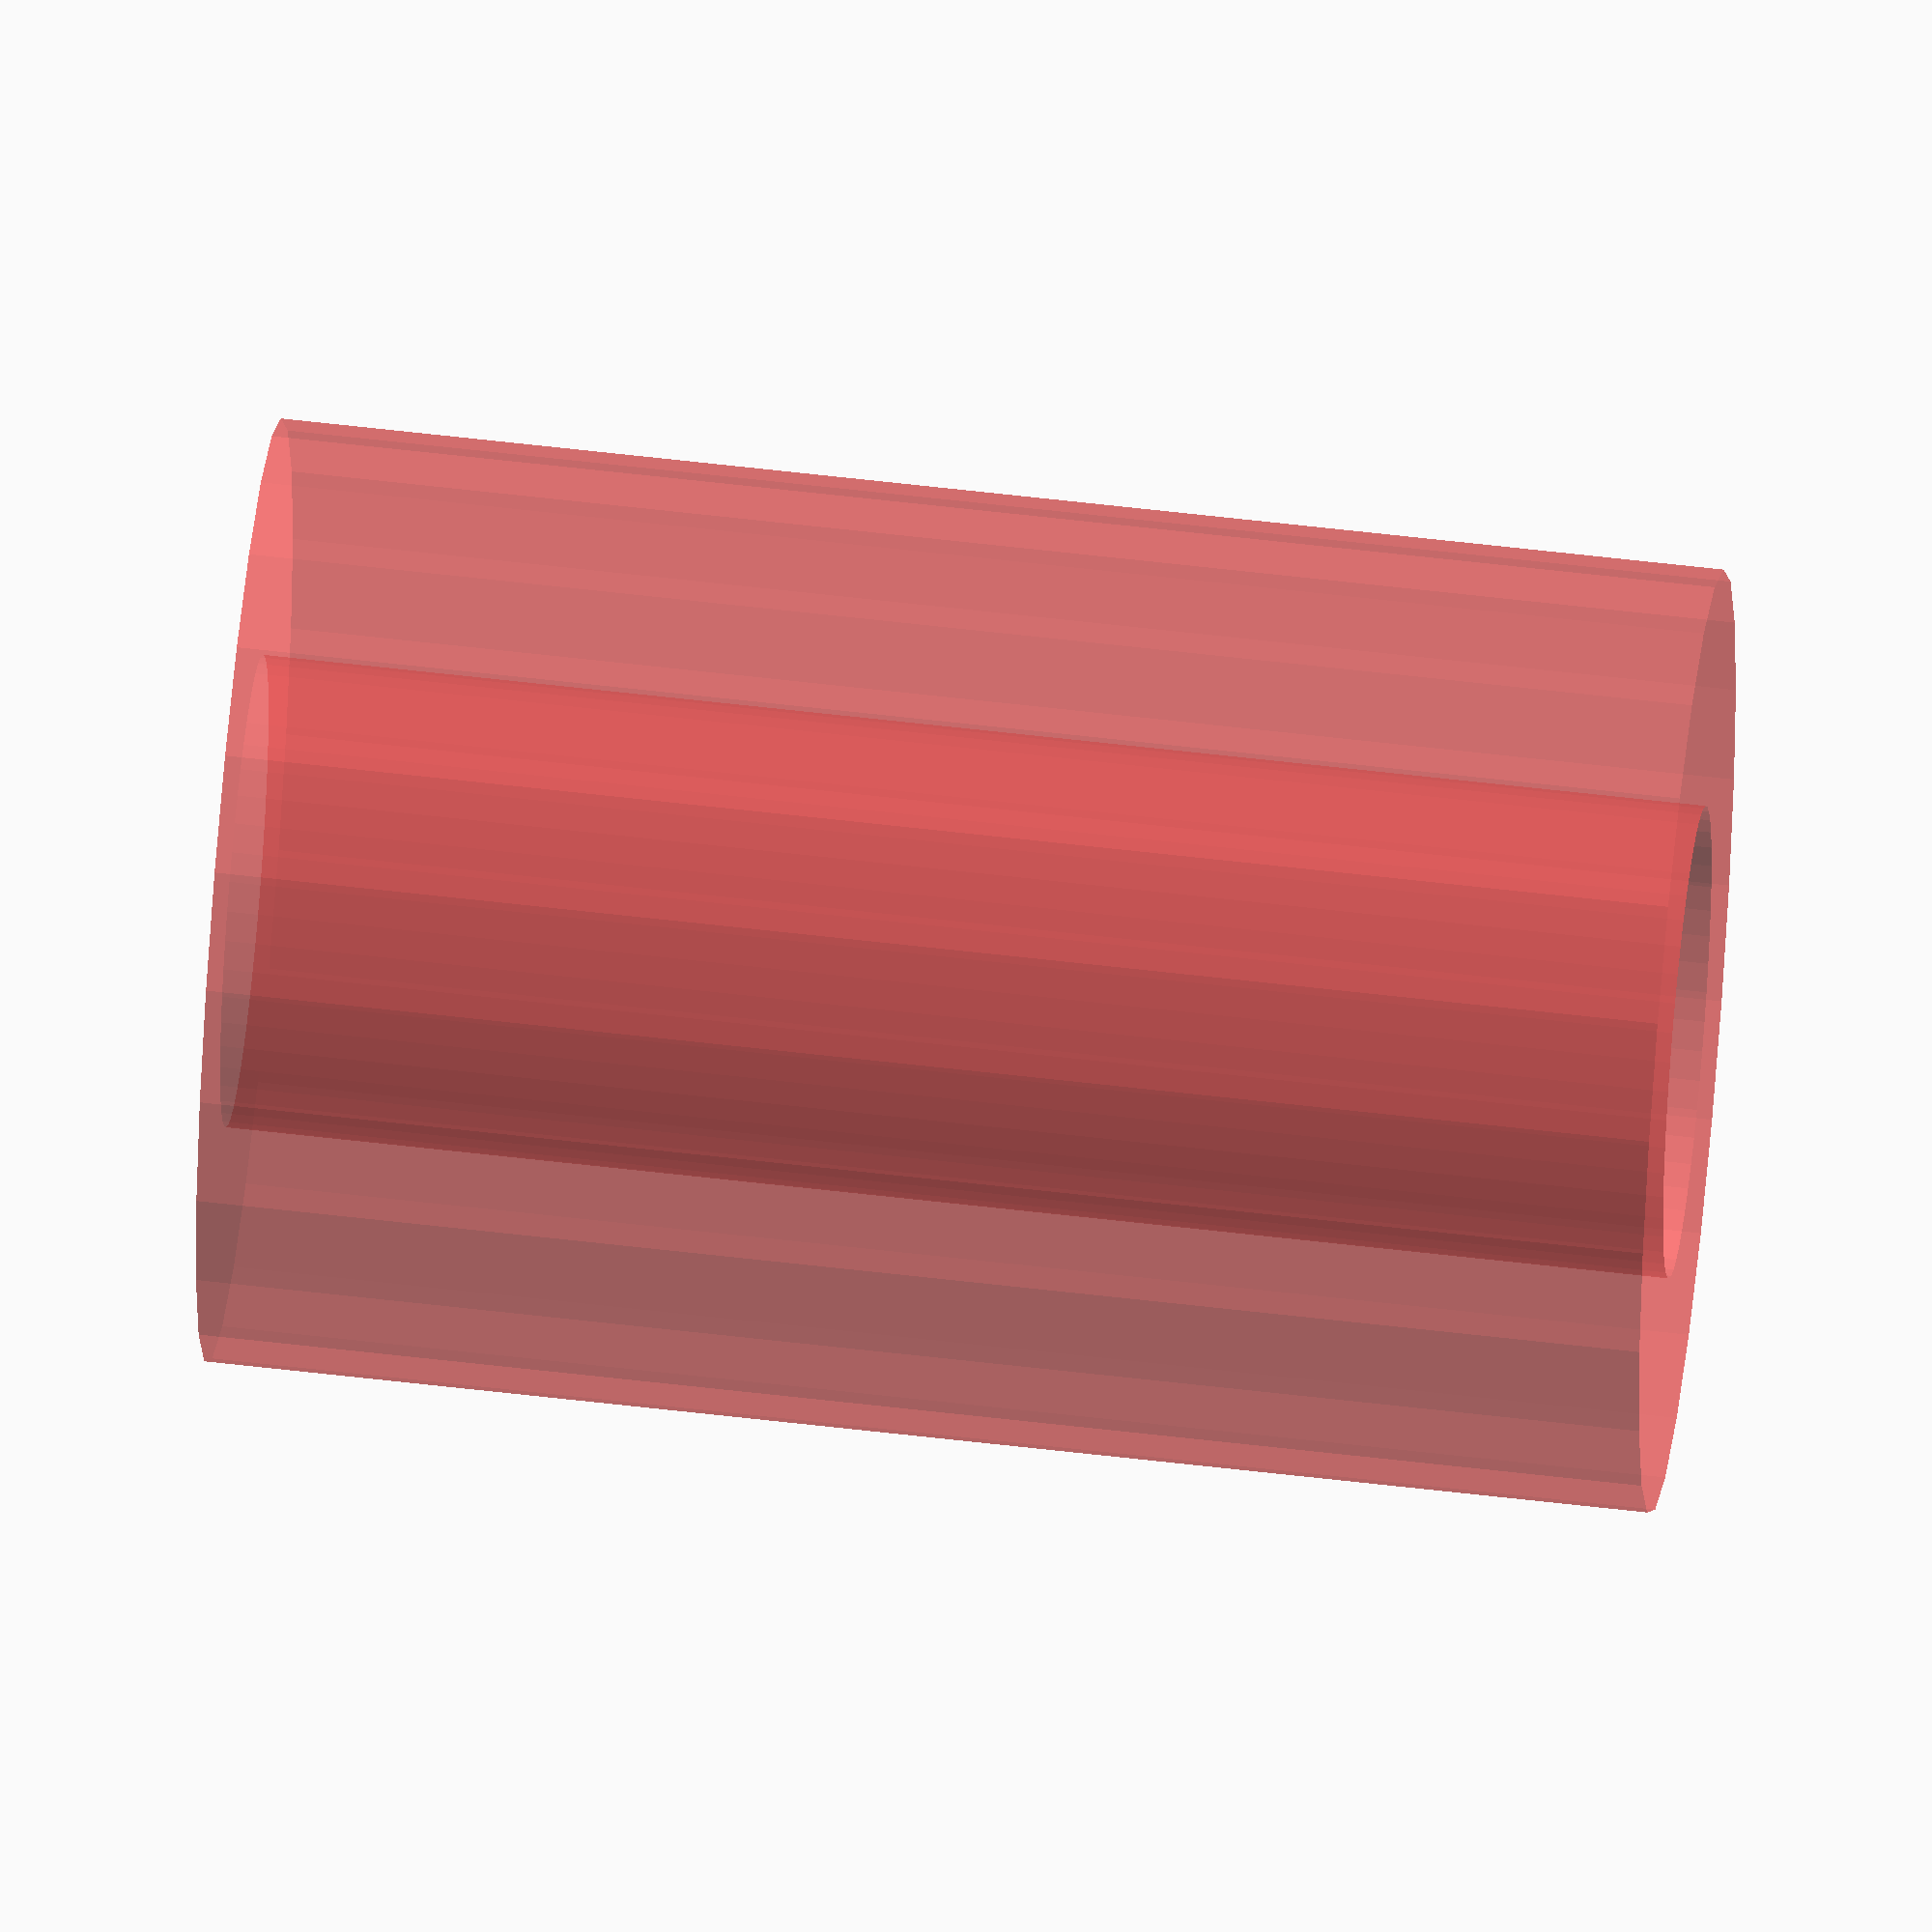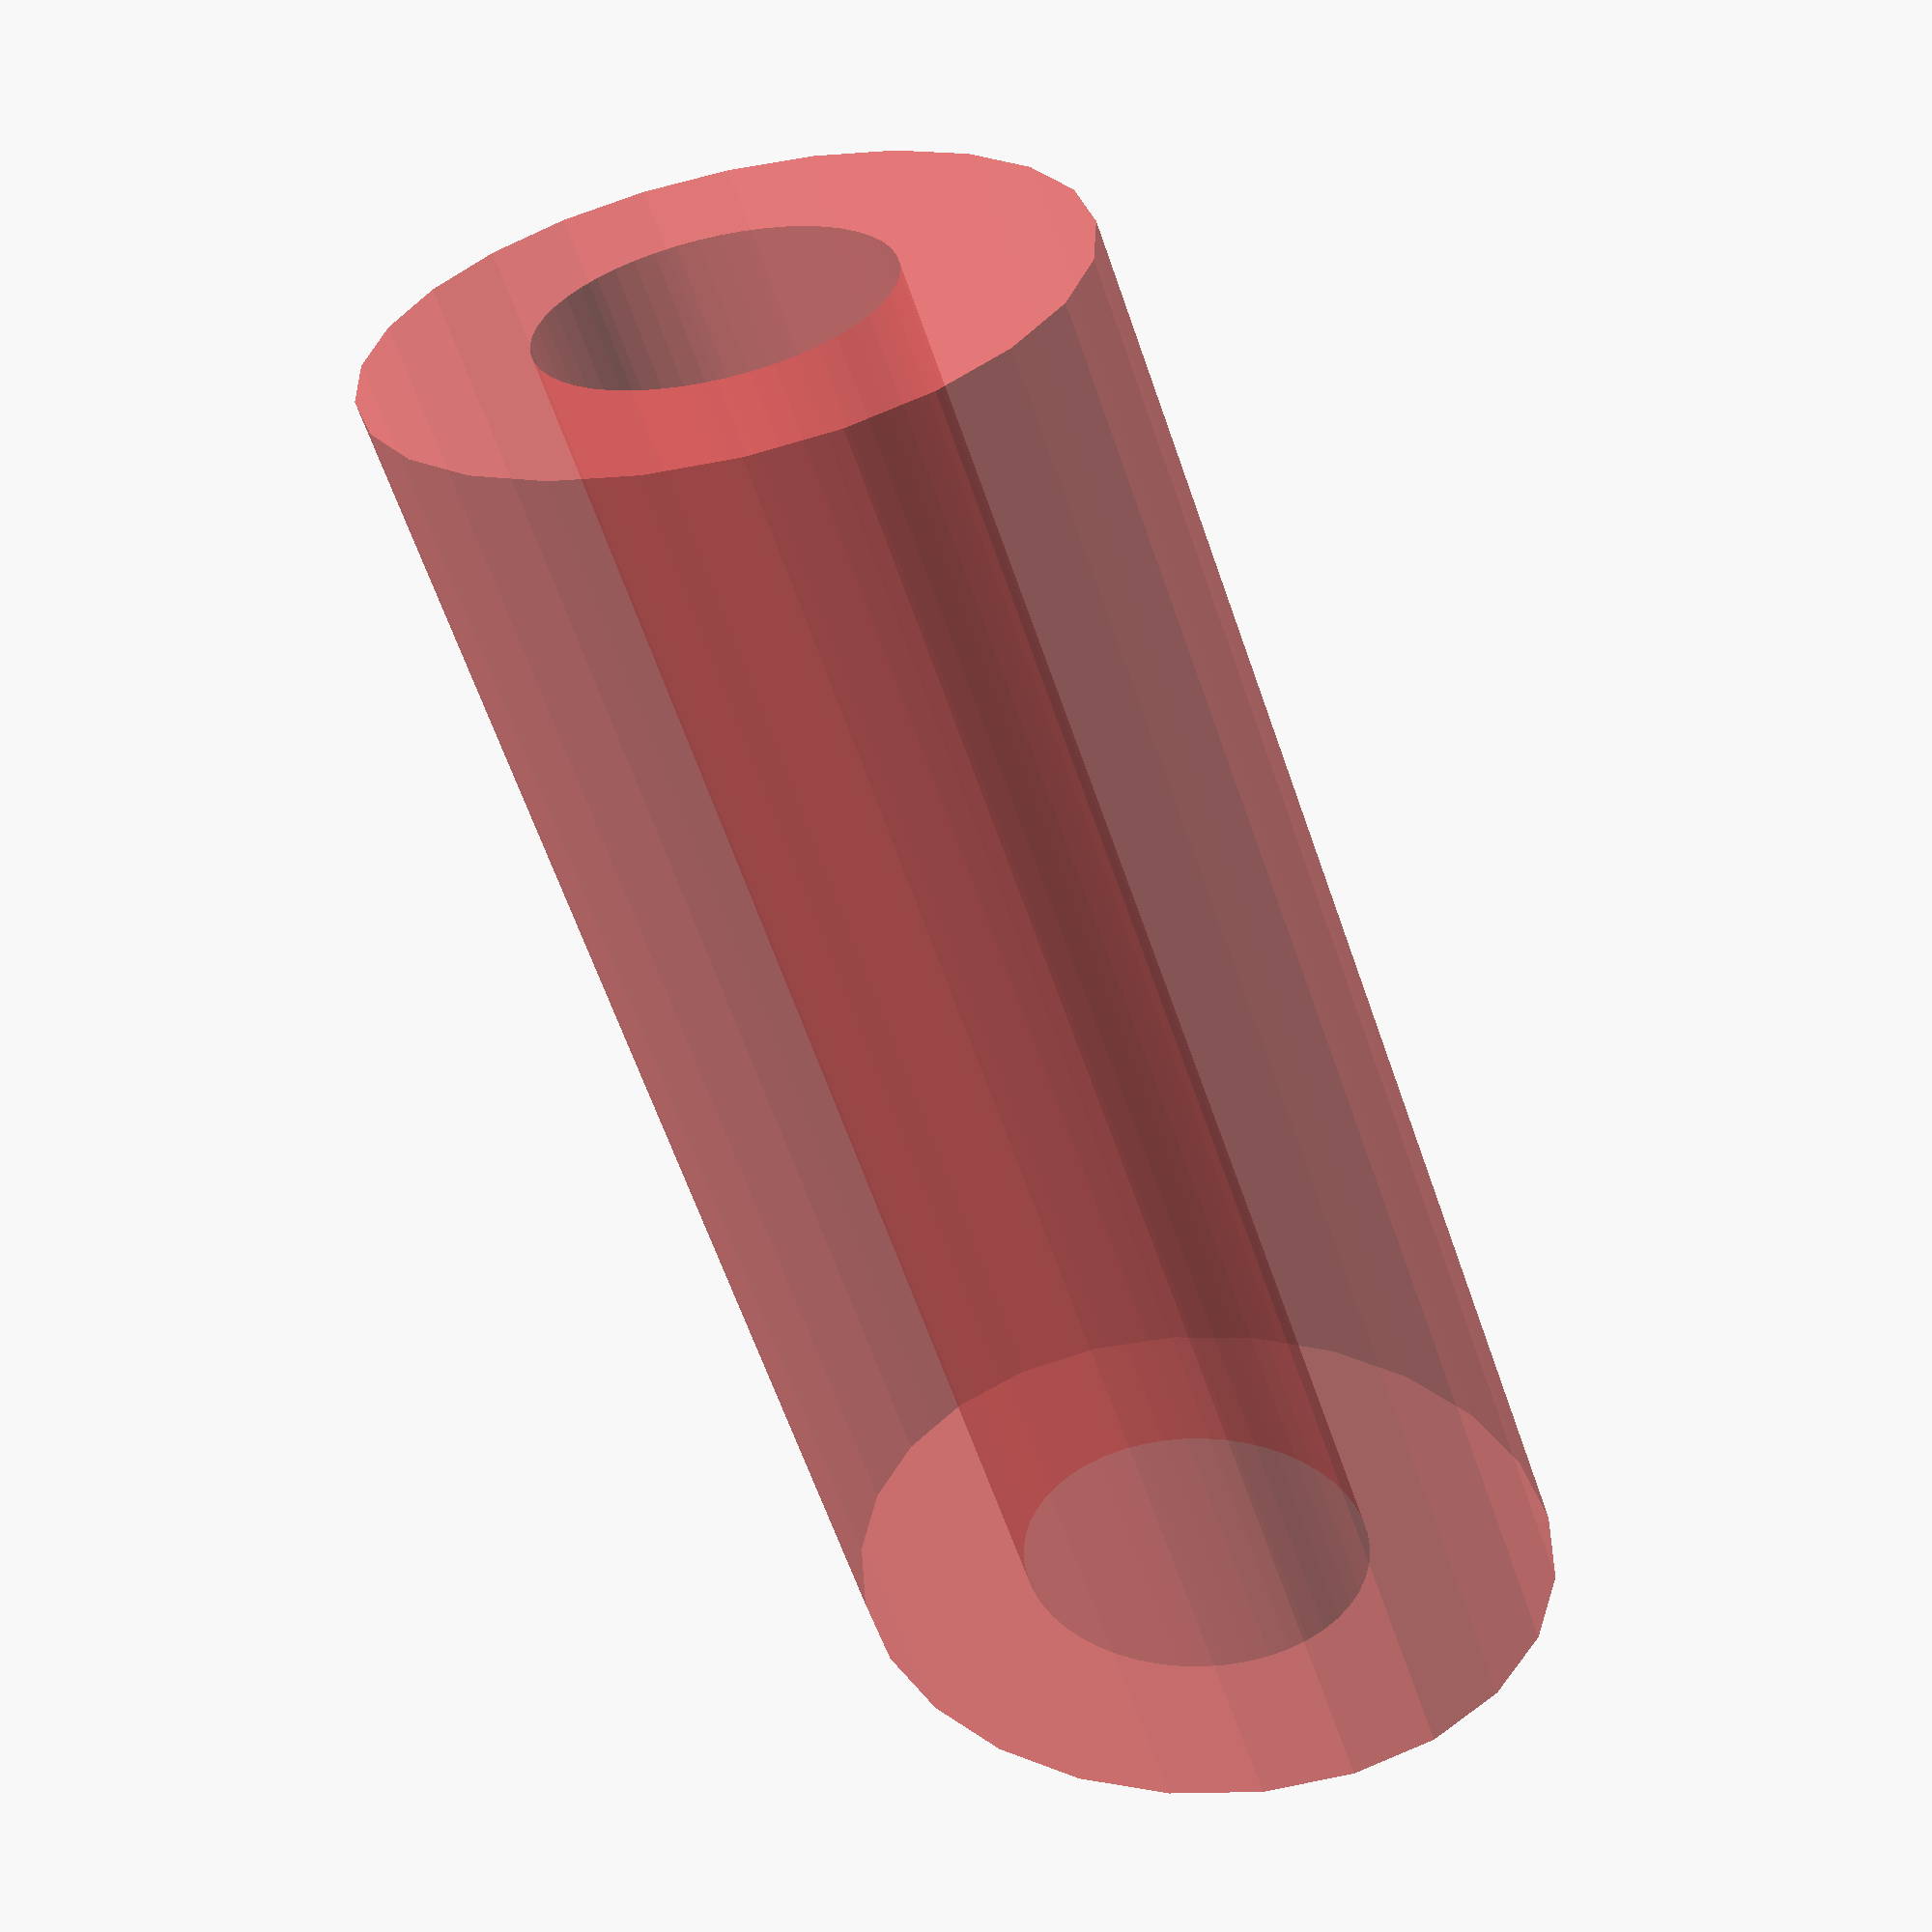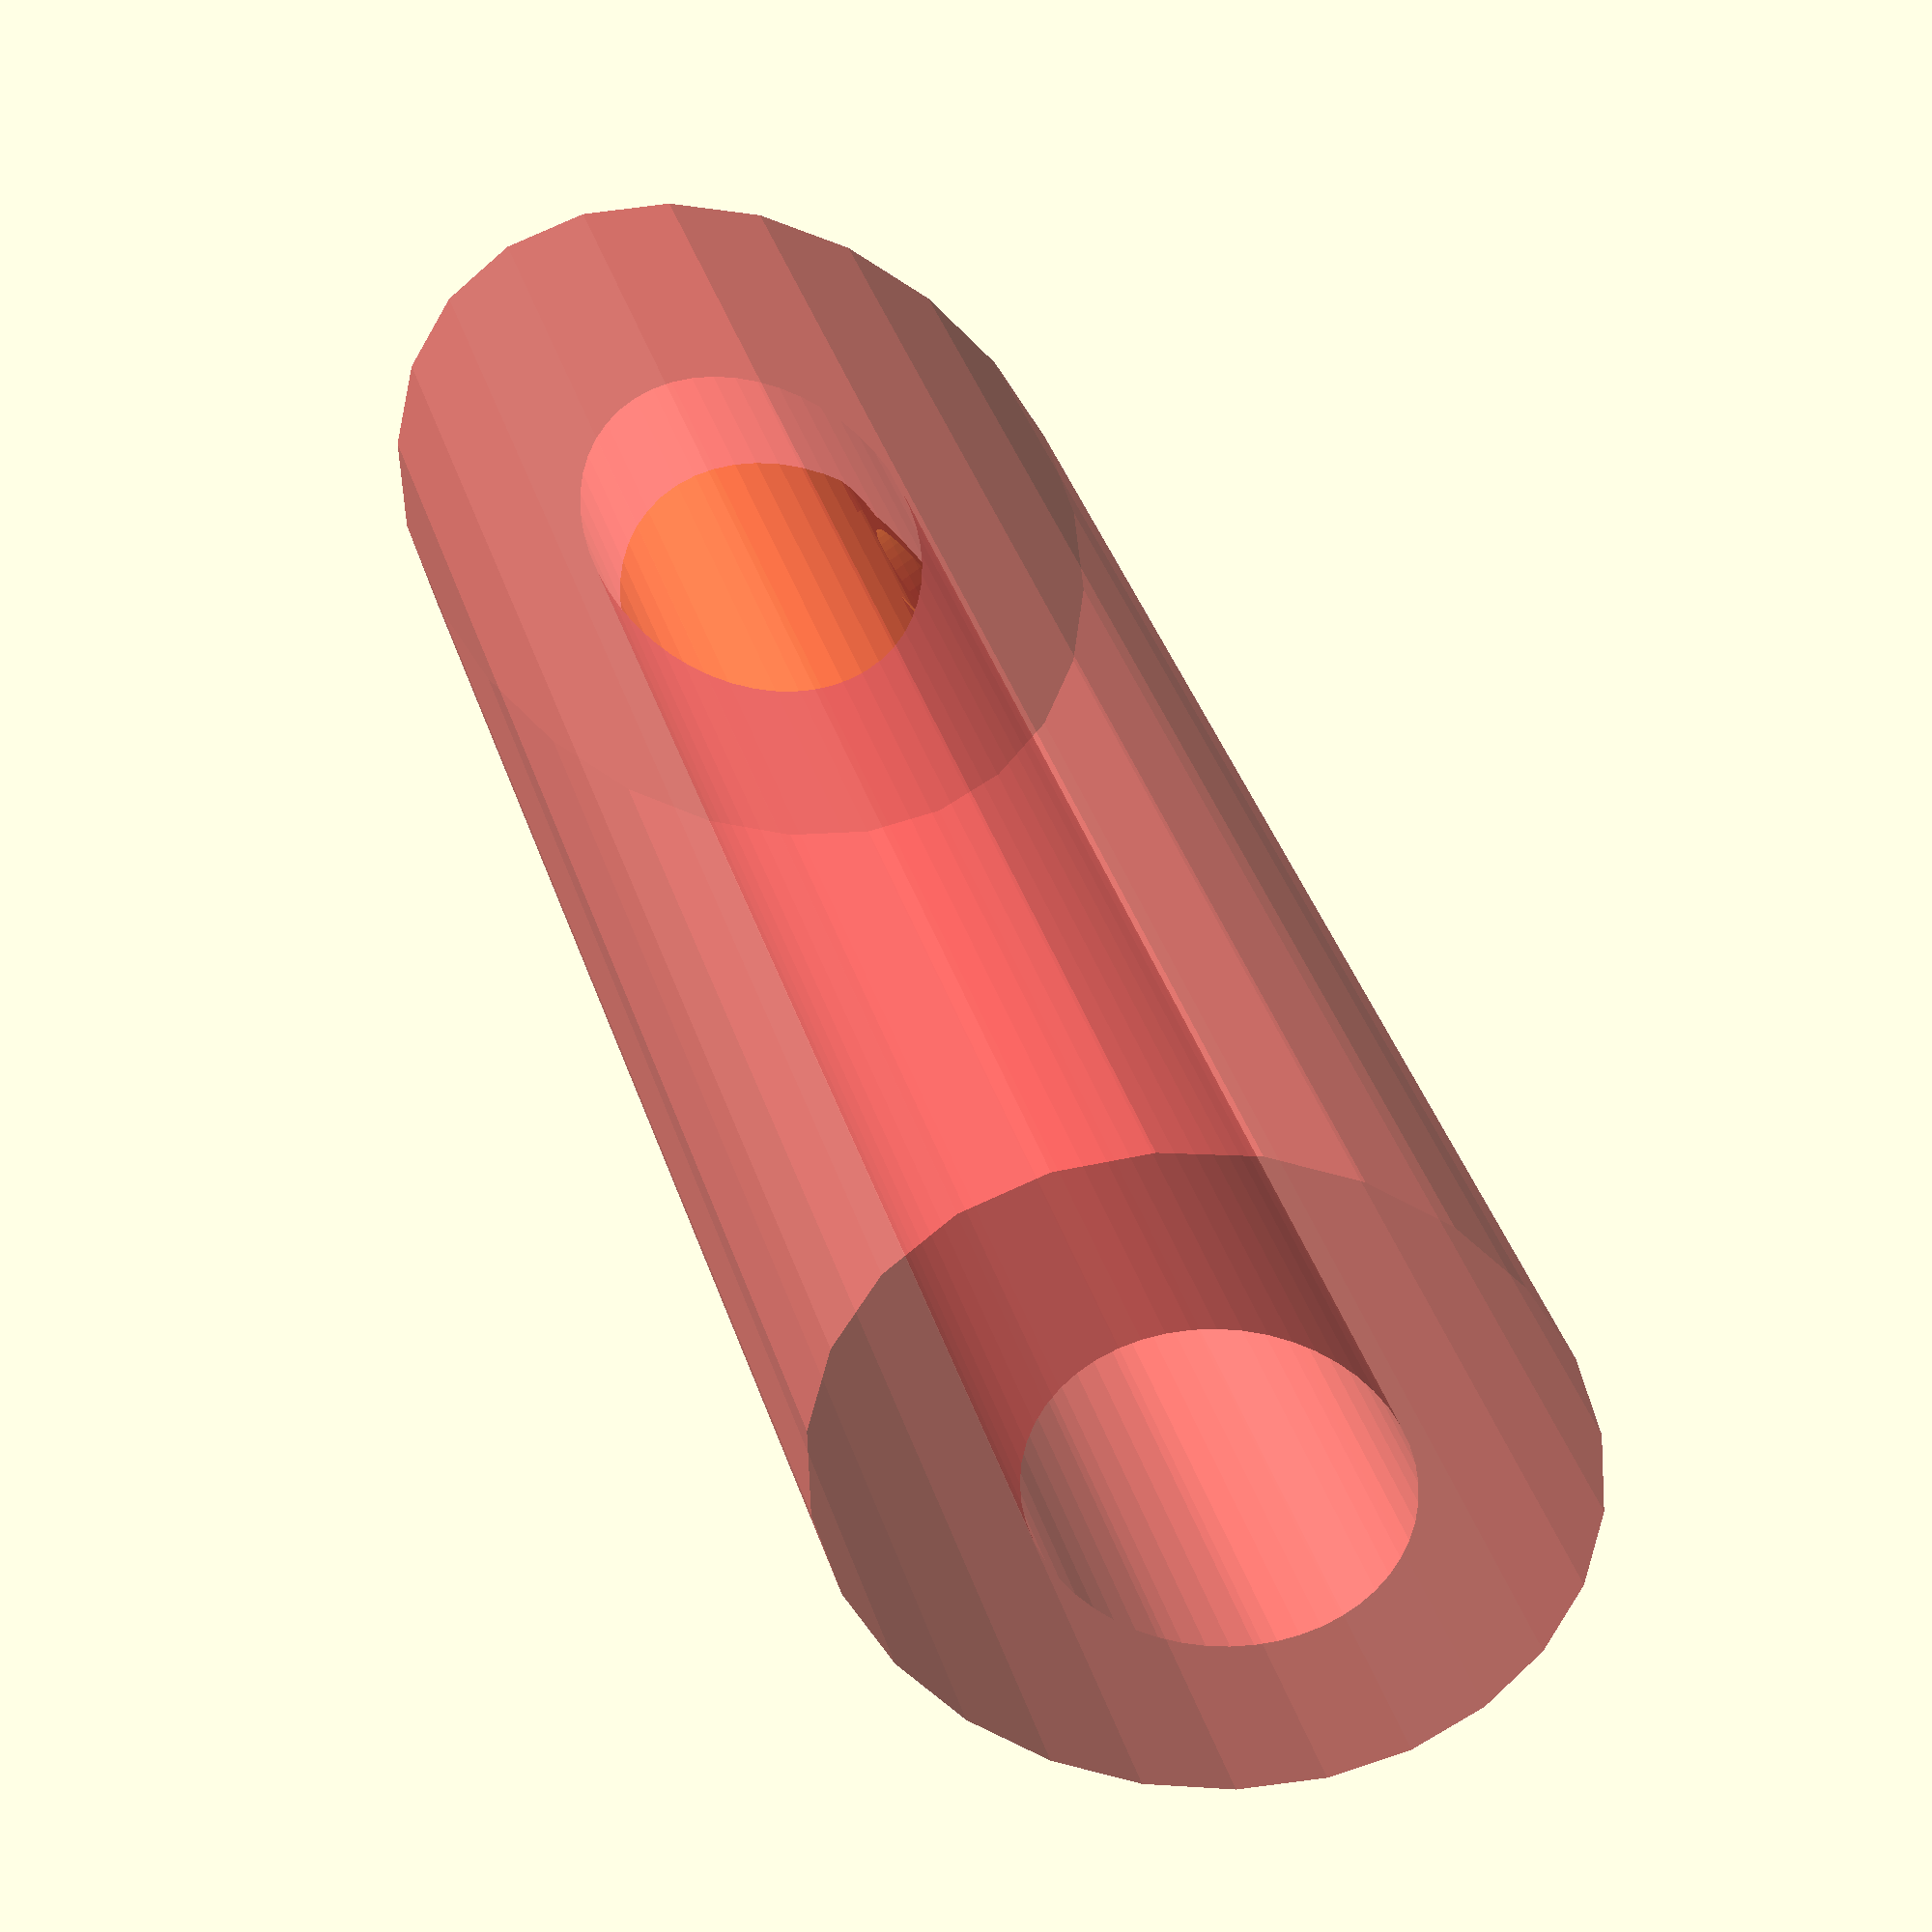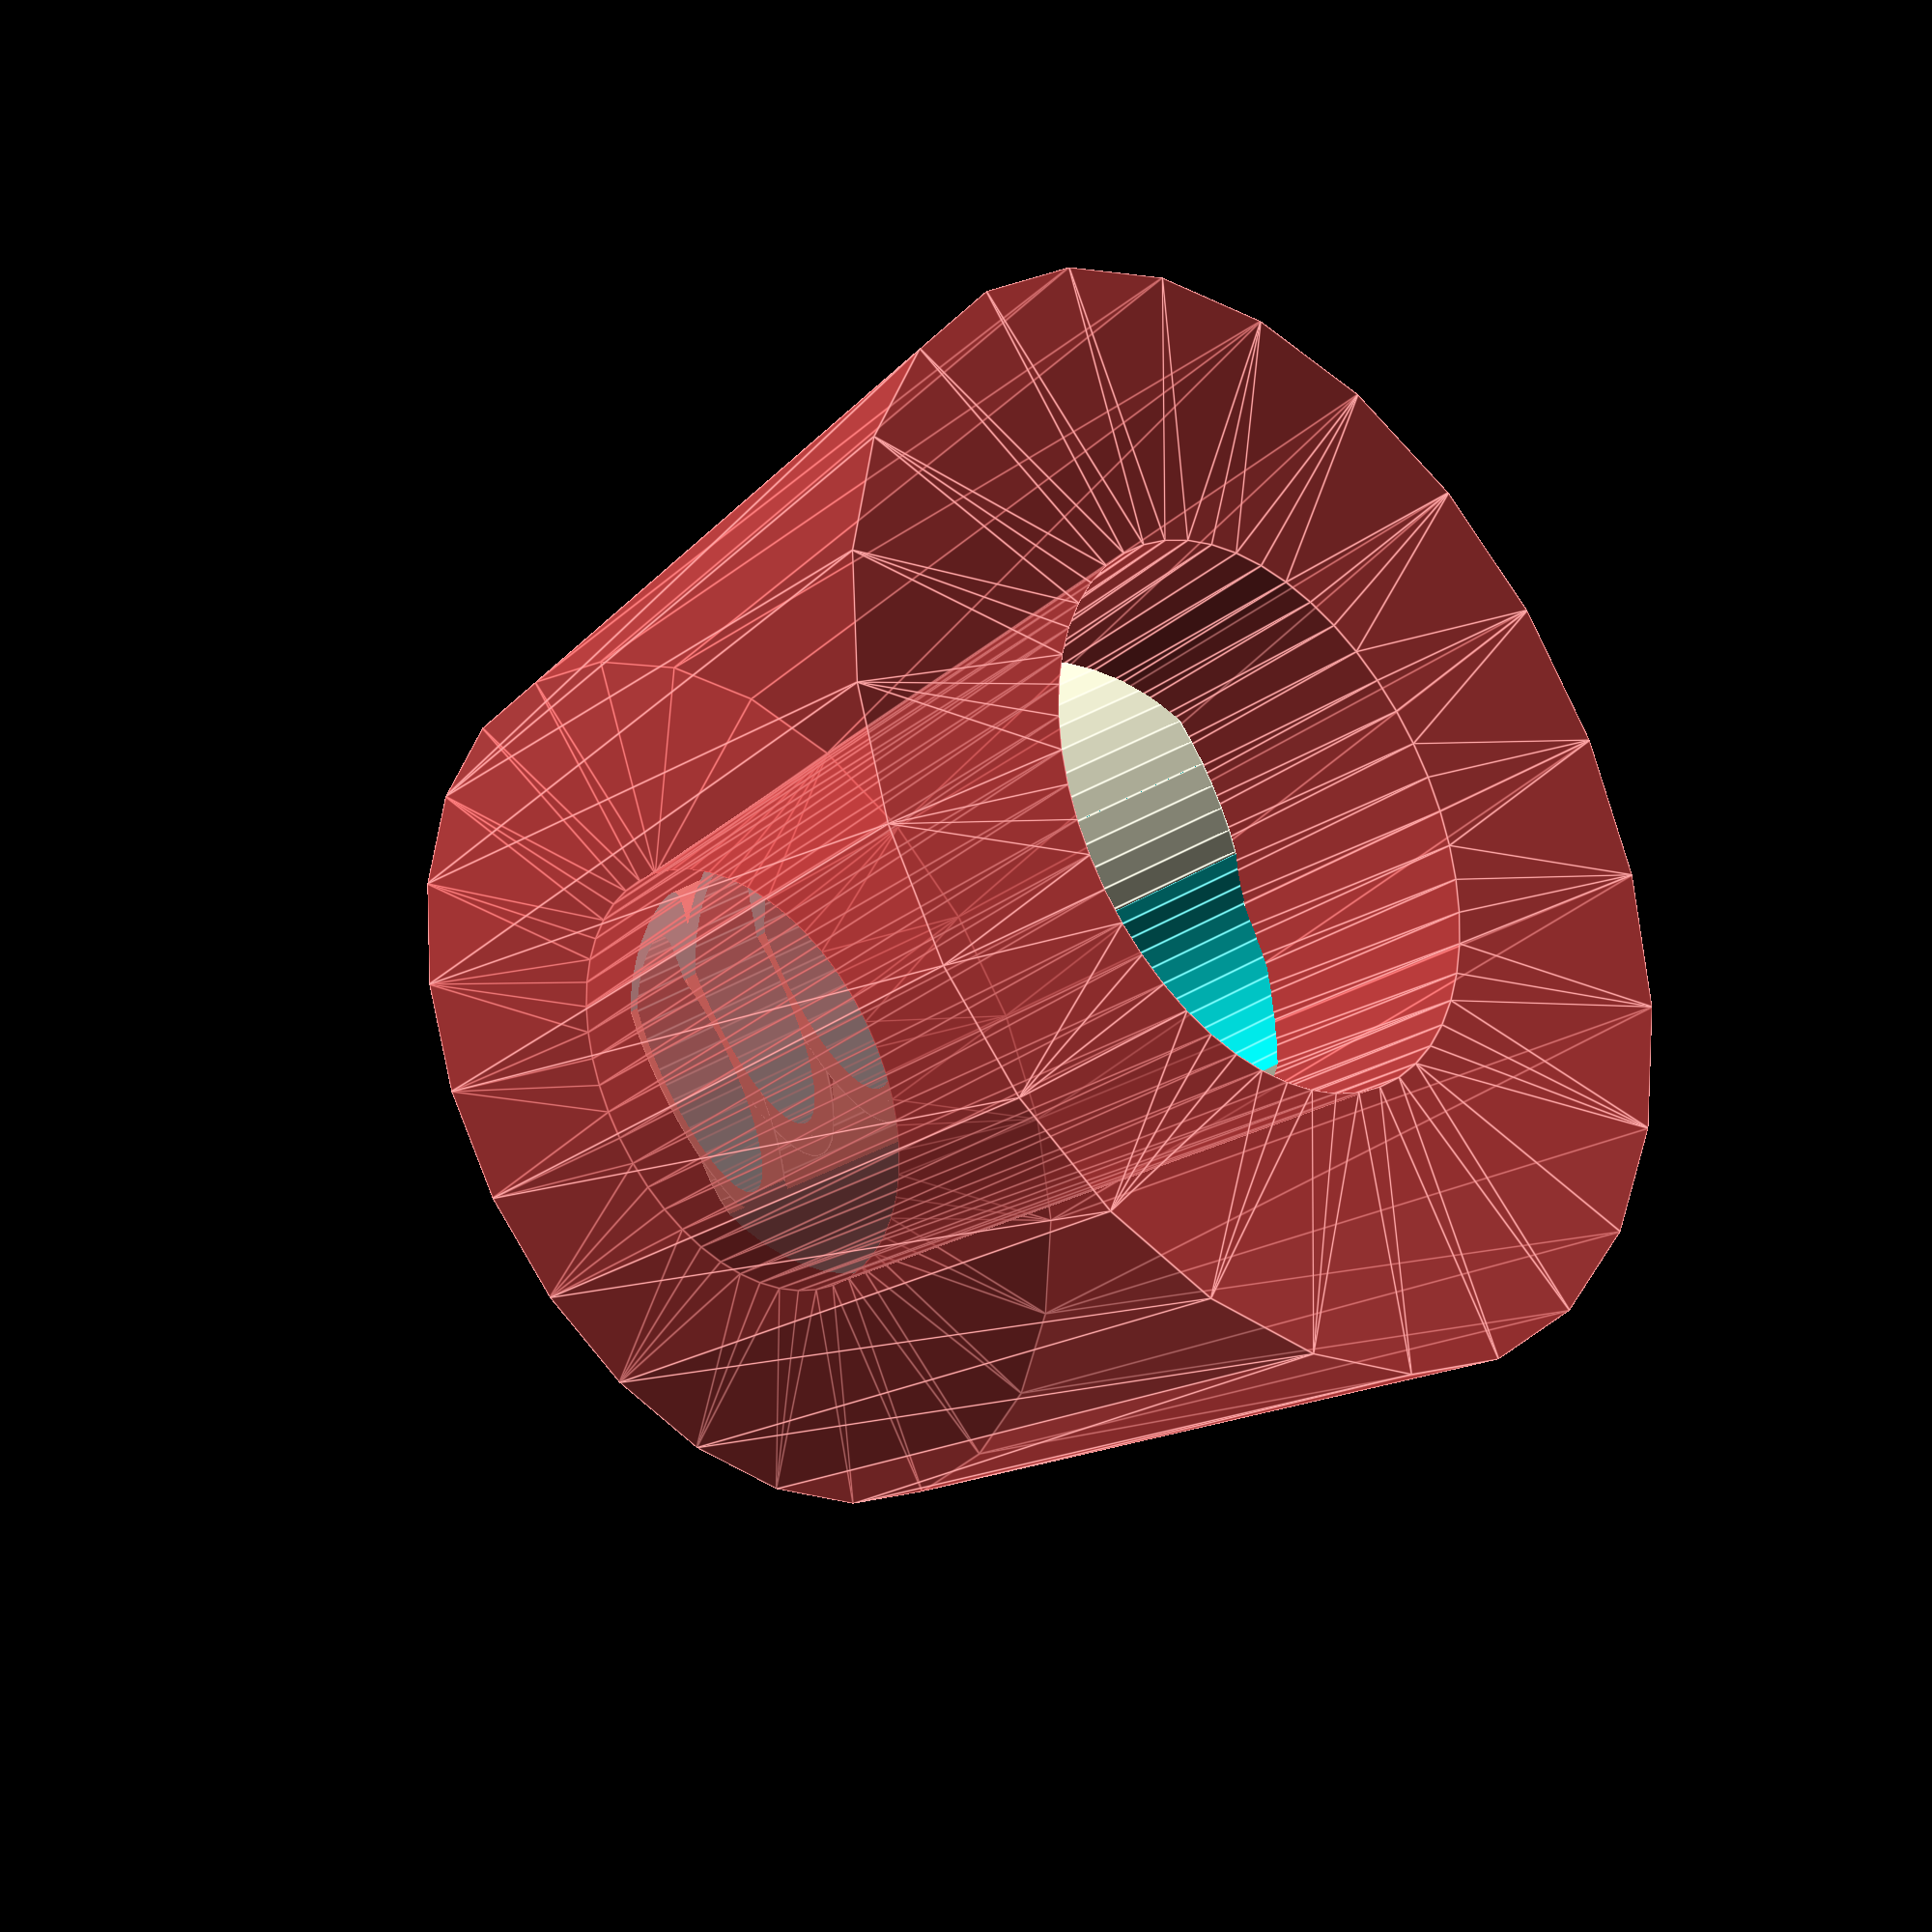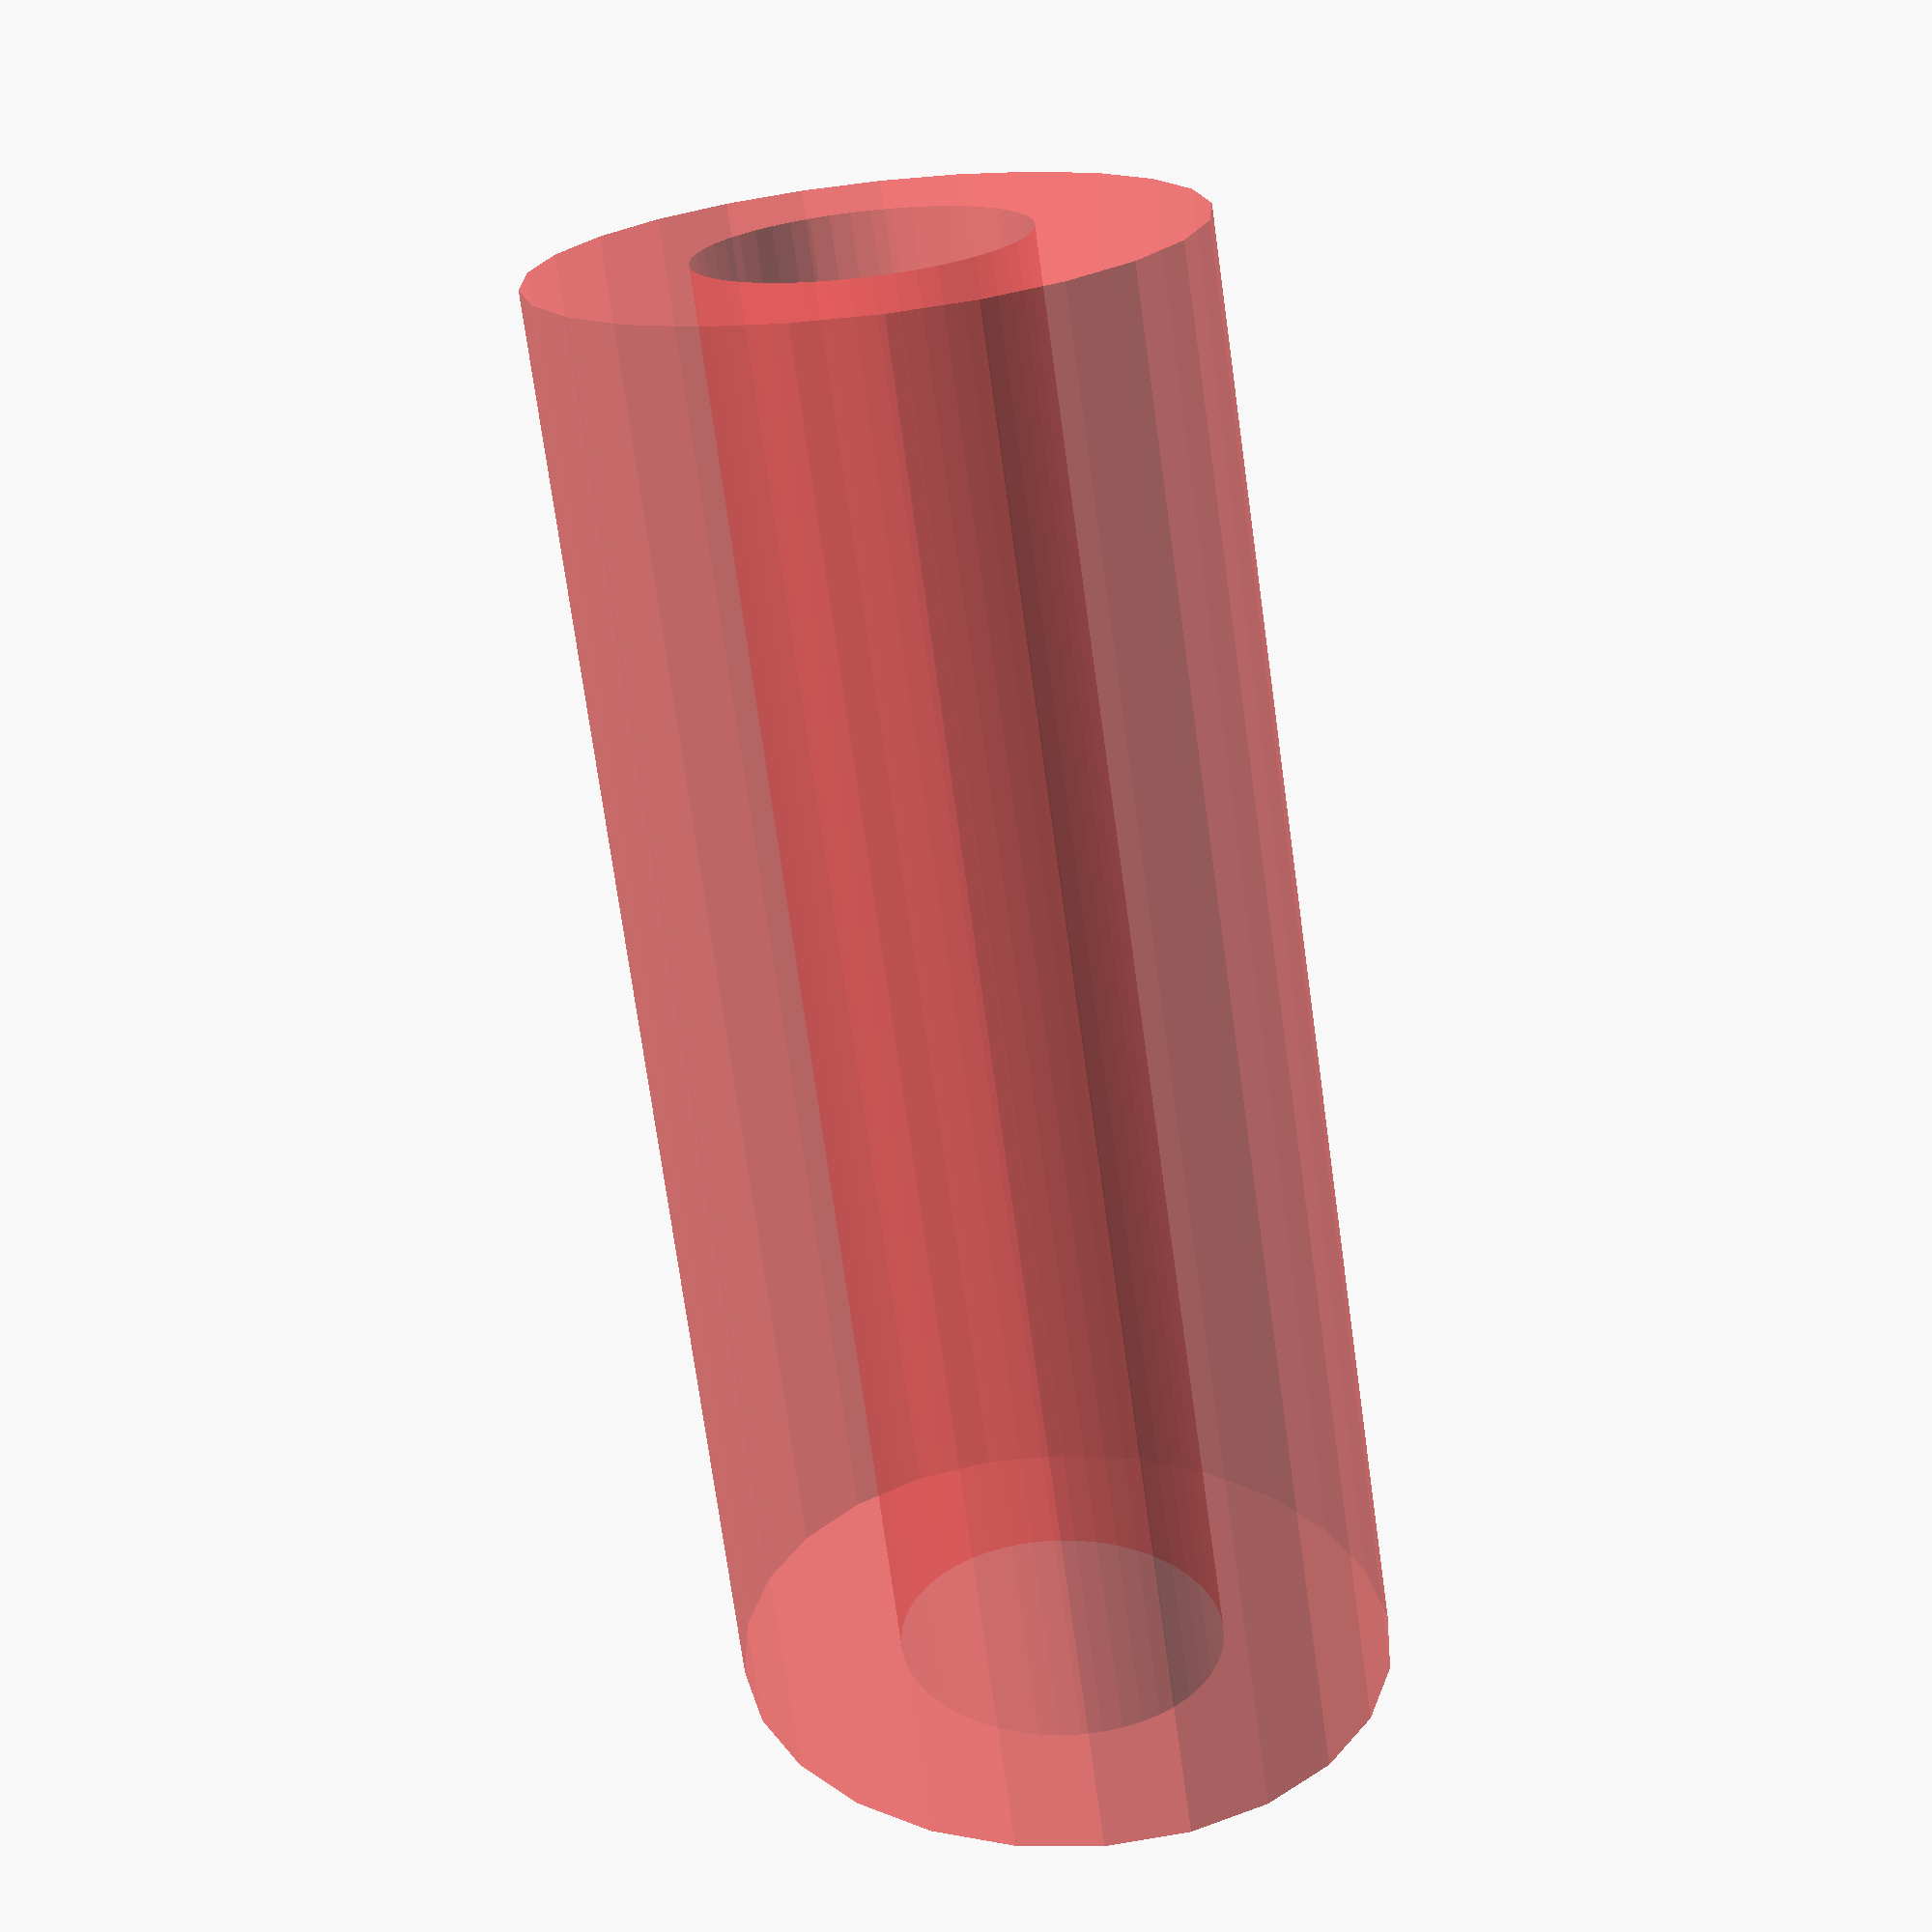
<openscad>
difference(){
    union(){
        // spine of handle
        translate([-0.9,-0.4,0]){
            resize([0,2.6,0]){
                rotate([0,90,0]){
                    cylinder(r=1,h=6.35,$fn=50);
                }
            }
        }
        
        // finger guard shell
        translate([0,-1.2,-1]){
            resize([0,2.5,0]){
                difference(){
                    cylinder(r=1,h=2,$fn=50);
                }
            }
        }
        translate([1.5,-1.5,-1]){
            resize([0,2.5,0]){
                difference(){
                    cylinder(r=1,h=2,$fn=50);
                }
            }
        }
        translate([3.1,-1.5,-1]){
            resize([0,2.5,0]){
                difference(){
                    cylinder(r=1,h=2,$fn=50);
                }
            }
        }
        translate([4.6,-1.5,-1]){
            resize([0,2.5,0]){
                difference(){
                    cylinder(r=1,h=2,$fn=50);
                }
            }
        }
    }
    
    // finger guard holes
    translate([-0.1,-1.2,-2]){
        resize([0,2,0]){
            cylinder(r=.75,h=4,$fn=50);
        }
    }
    translate([1.5,-1.5,-2]){
        resize([0,2,0]){
            cylinder(r=.75,h=4,$fn=50);
        }
    }
    translate([3.1,-1.5,-2]){
        resize([0,2,0]){
            cylinder(r=.75,h=4,$fn=50);
        }
    }
    translate([4.7,-1.5,-2]){
        resize([0,2,0]){
        cylinder(r=.75,h=4,$fn=50);
        }
    }
    
    // blade cut-out
    translate([5.6,-3,-2]){
        cube([5,4,4]);
    }
    translate([6.2,-0.2,-2]){
        cylinder(r=1,h=4,$fn=50);
    }
    
    // round finger guards
    translate([-2,-1,0]){
        #resize([0,7,4.5]){
            rotate([0,90,0]){
                difference(){
                    cylinder(r=1,h=10,$fn=25);
                    cylinder(r=.50,h=10,$fn=50);
                }
            }
        }
    }
    
}
</openscad>
<views>
elev=151.3 azim=182.8 roll=172.7 proj=o view=solid
elev=123.0 azim=306.1 roll=304.0 proj=p view=wireframe
elev=254.0 azim=302.5 roll=53.6 proj=p view=solid
elev=134.8 azim=51.1 roll=303.7 proj=p view=edges
elev=307.9 azim=233.0 roll=76.8 proj=p view=wireframe
</views>
